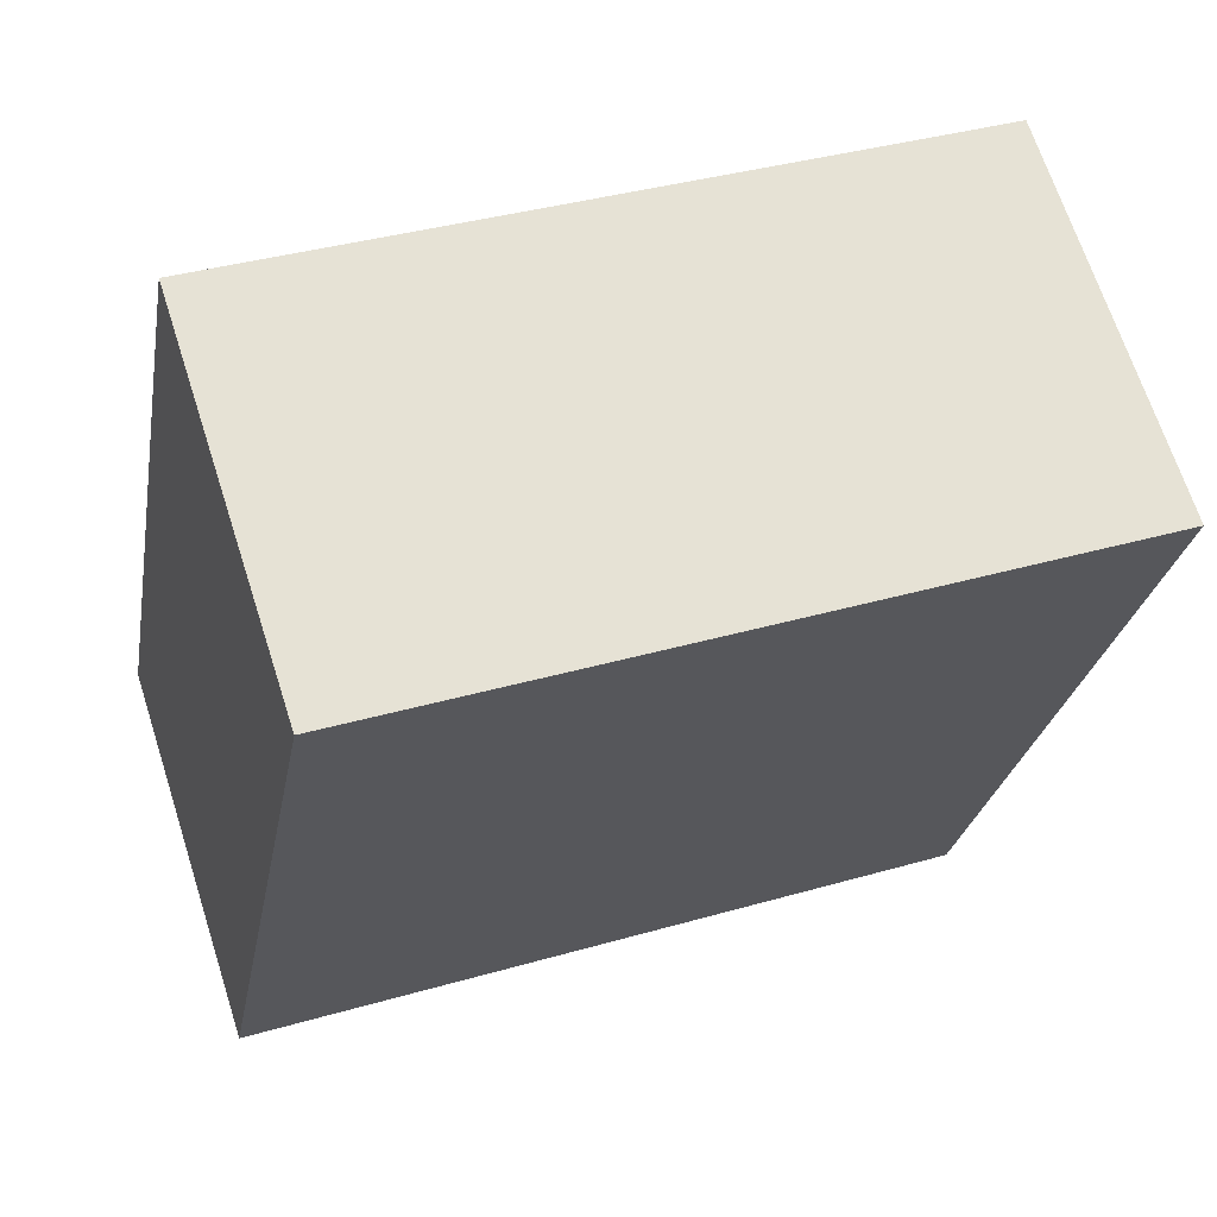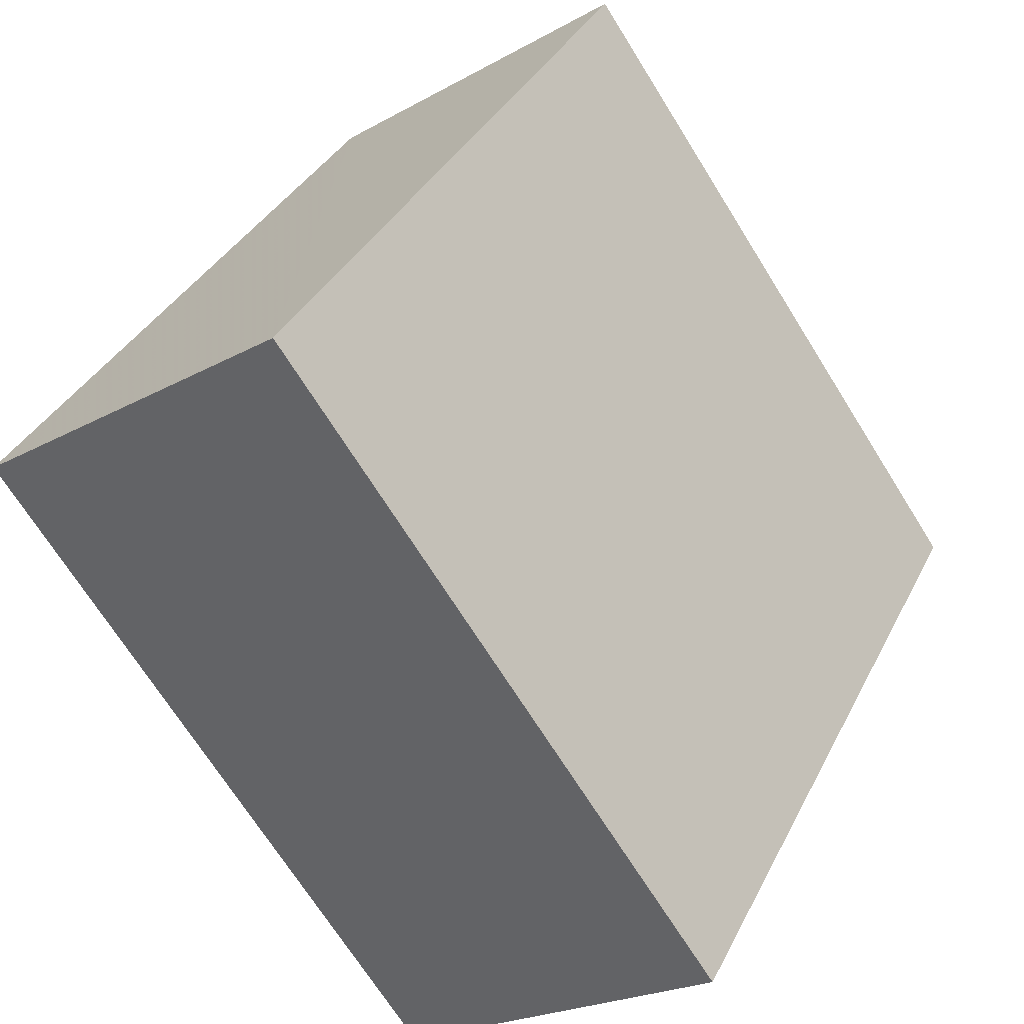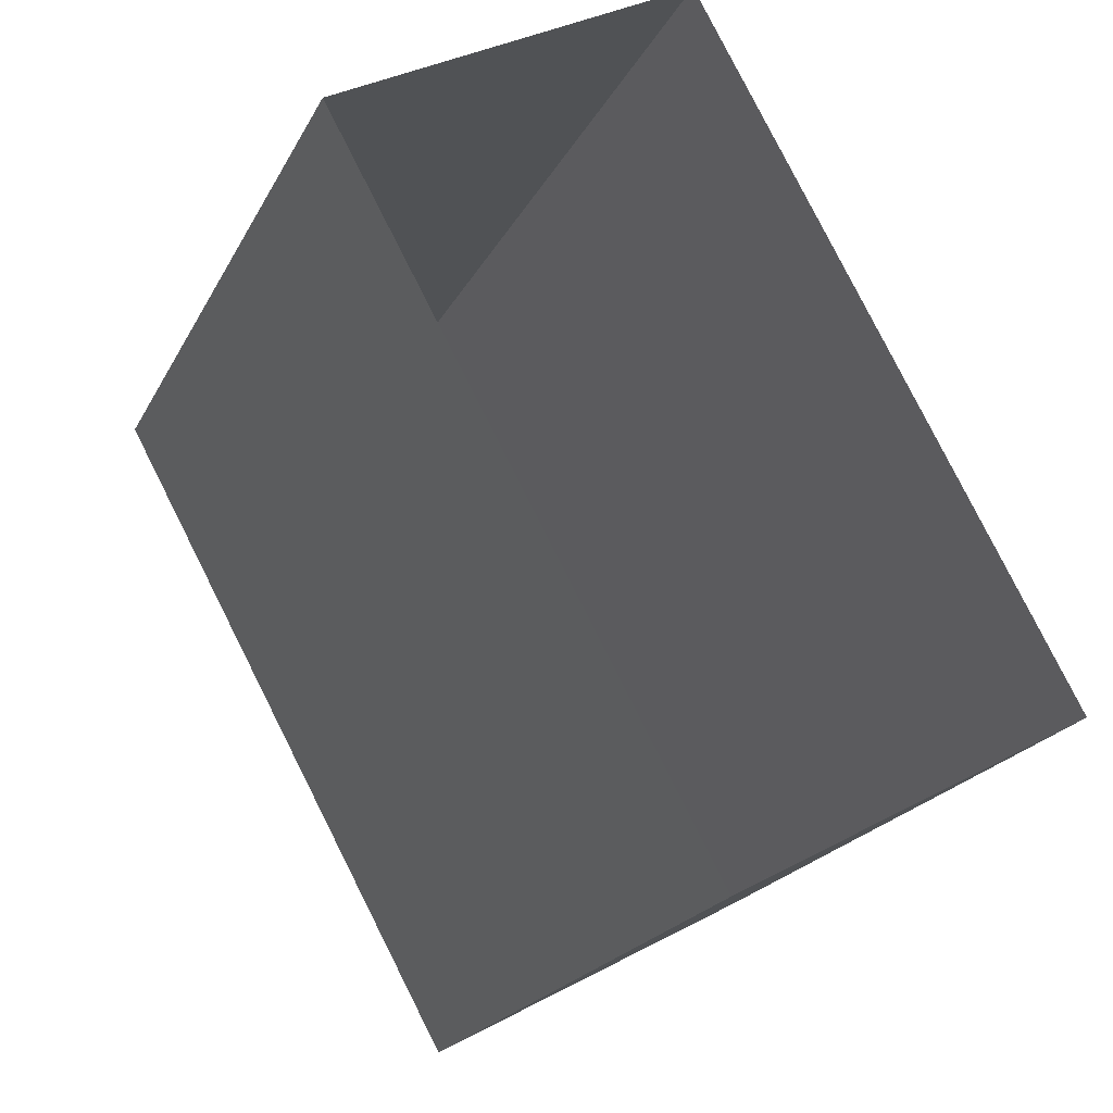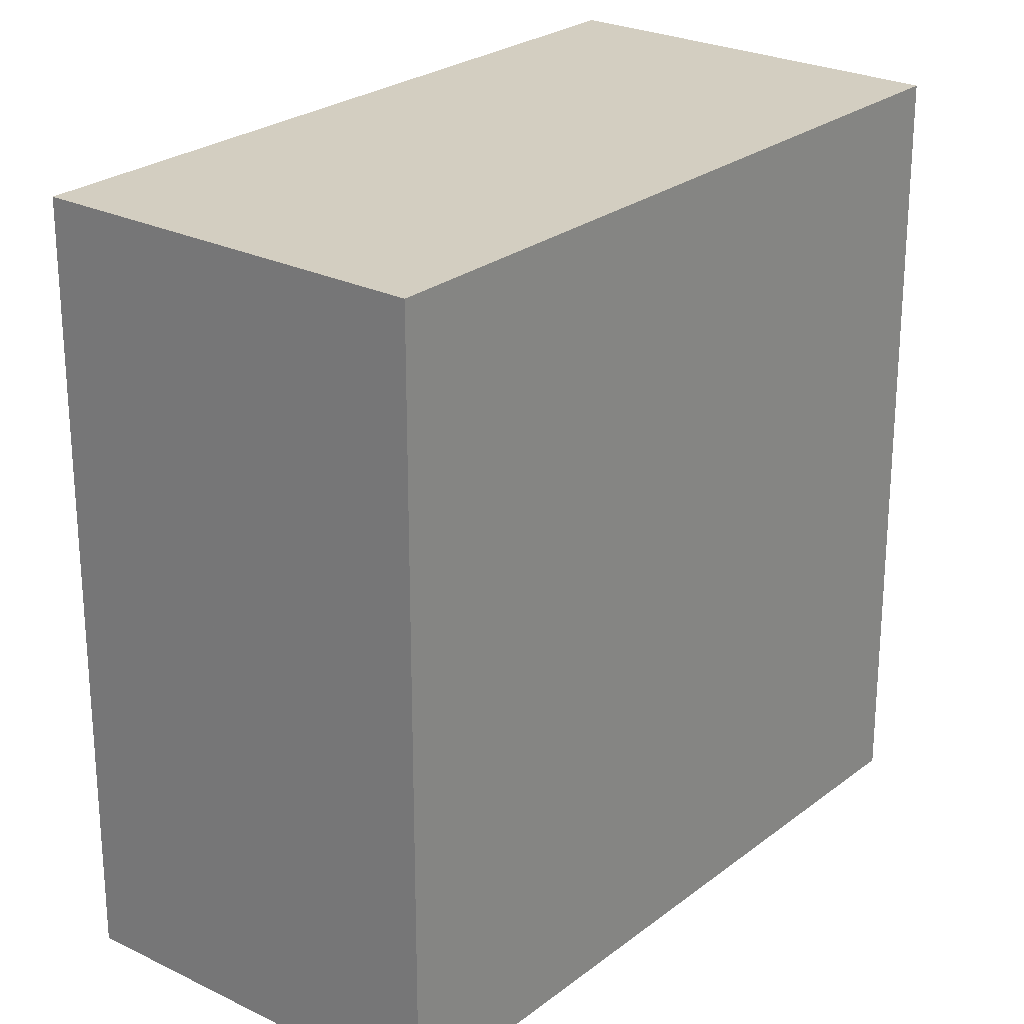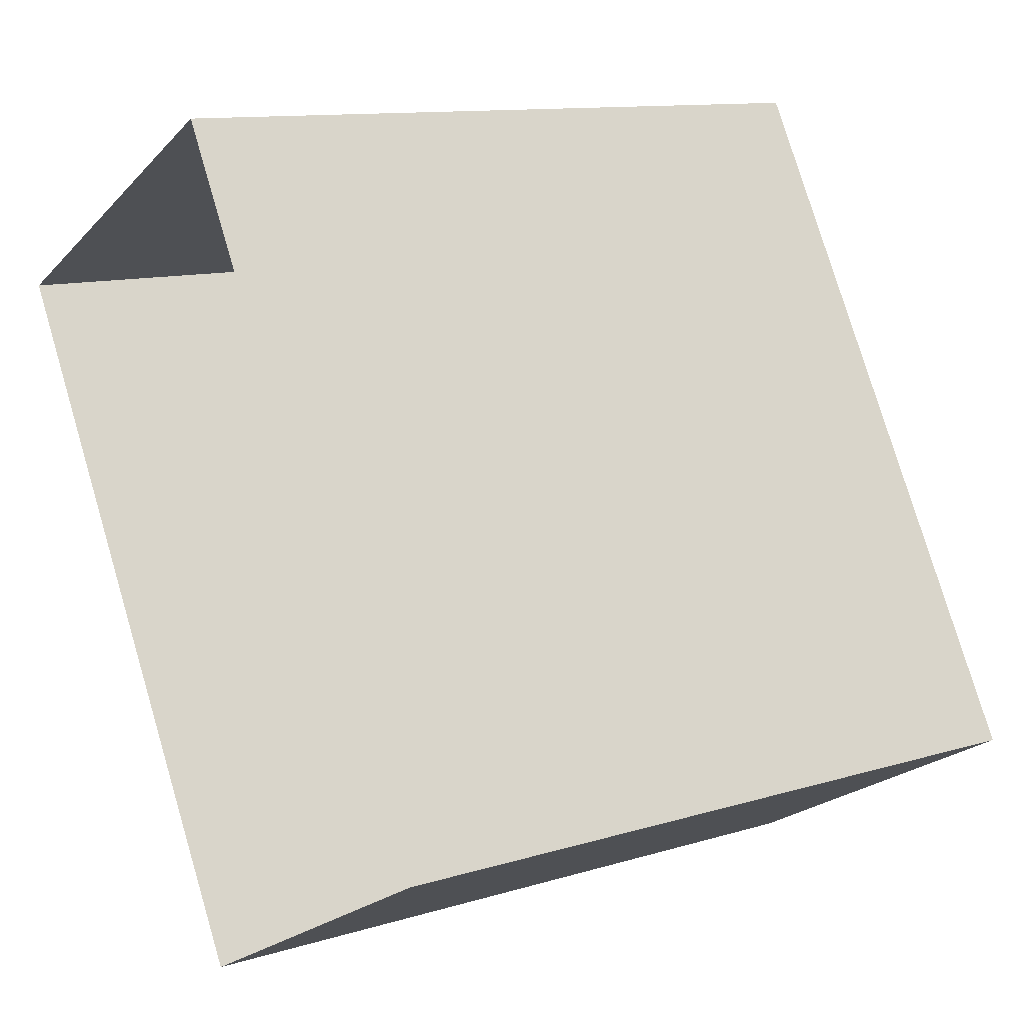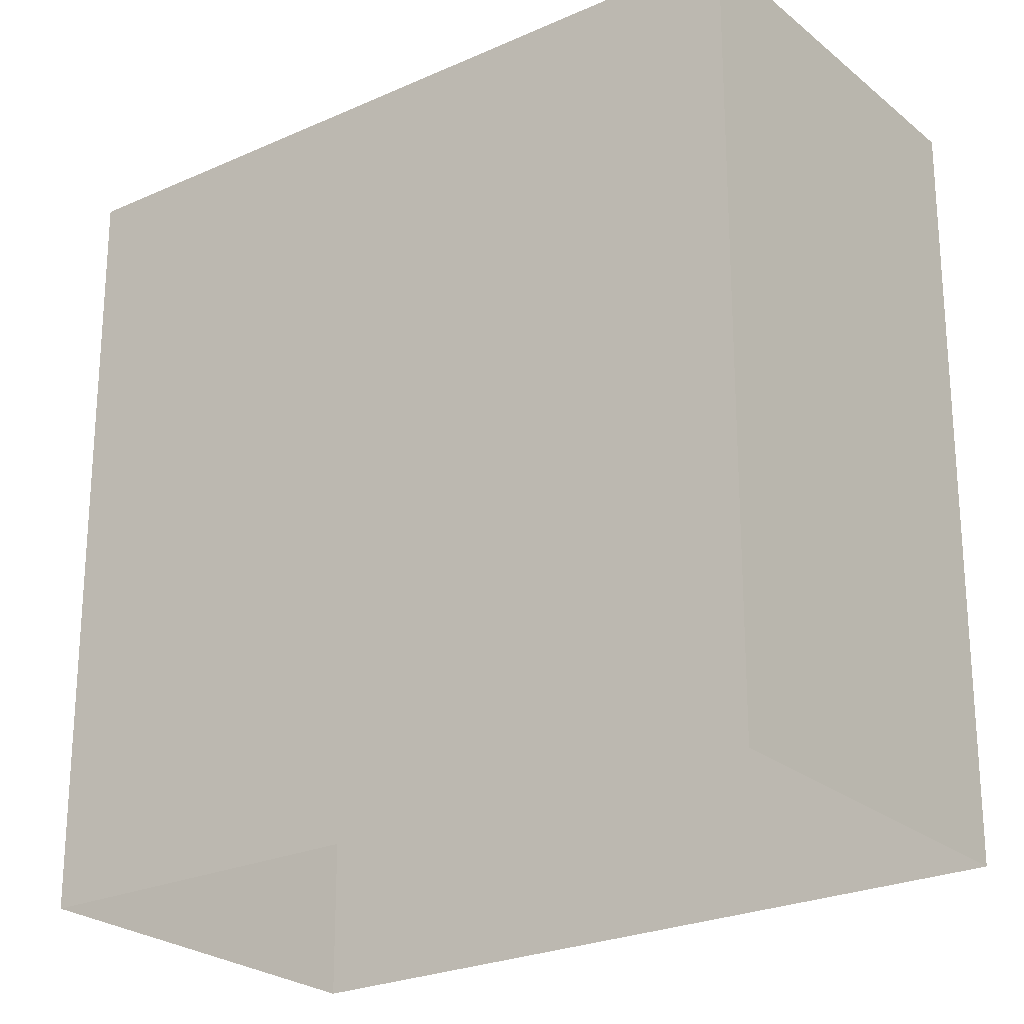
<metadata>
{"format":"obj","ext":"obj","renderer":"f3d","projection":"perspective","resolution":1024,"background":"white","views":[{"elev":37.2,"azim":69.6,"up":"+Y"},{"elev":-70.2,"azim":32.0,"up":"+Y"},{"elev":-20.9,"azim":159.3,"up":"+Y"},{"elev":25.0,"azim":-169.8,"up":"+Z"},{"elev":11.6,"azim":-126.4,"up":"+Y"},{"elev":-24.4,"azim":-82.1,"up":"+Z"}]}
</metadata>
<code>
v -2.24e+05 -1.272e+05 17.24
v -2.24e+05 -1.272e+05 17.24
v -2.24e+05 -1.272e+05 17.24
v -2.24e+05 -1.272e+05 17.24
v -2.24e+05 -1.272e+05 27.73
v -2.24e+05 -1.272e+05 27.73
v -2.24e+05 -1.272e+05 27.73
v -2.24e+05 -1.272e+05 27.73
f 1 2 3
f 4 1 3
f 5 6 7
f 8 5 7
f 6 1 4
f 6 5 1
f 6 4 3
f 7 6 3
f 8 2 1
f 5 8 1
f 7 3 2
f 8 7 2

</code>
